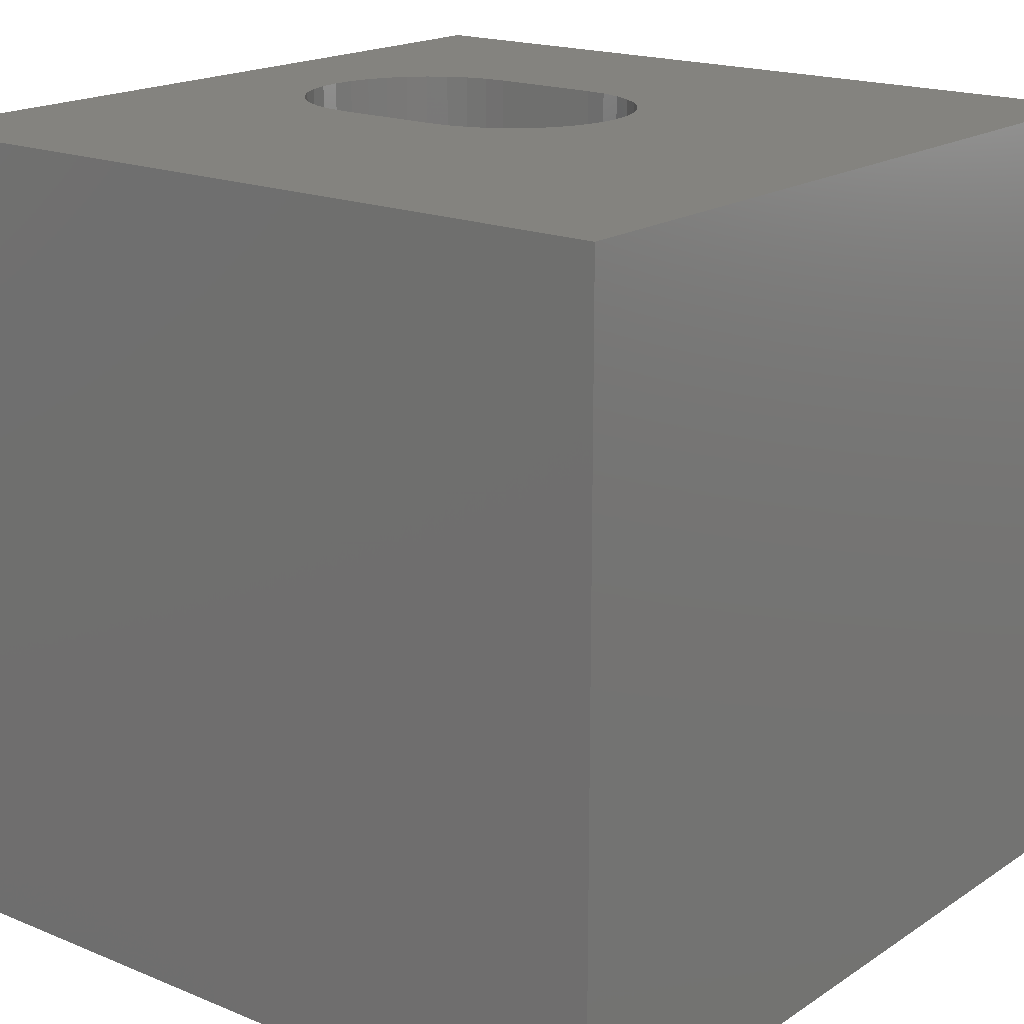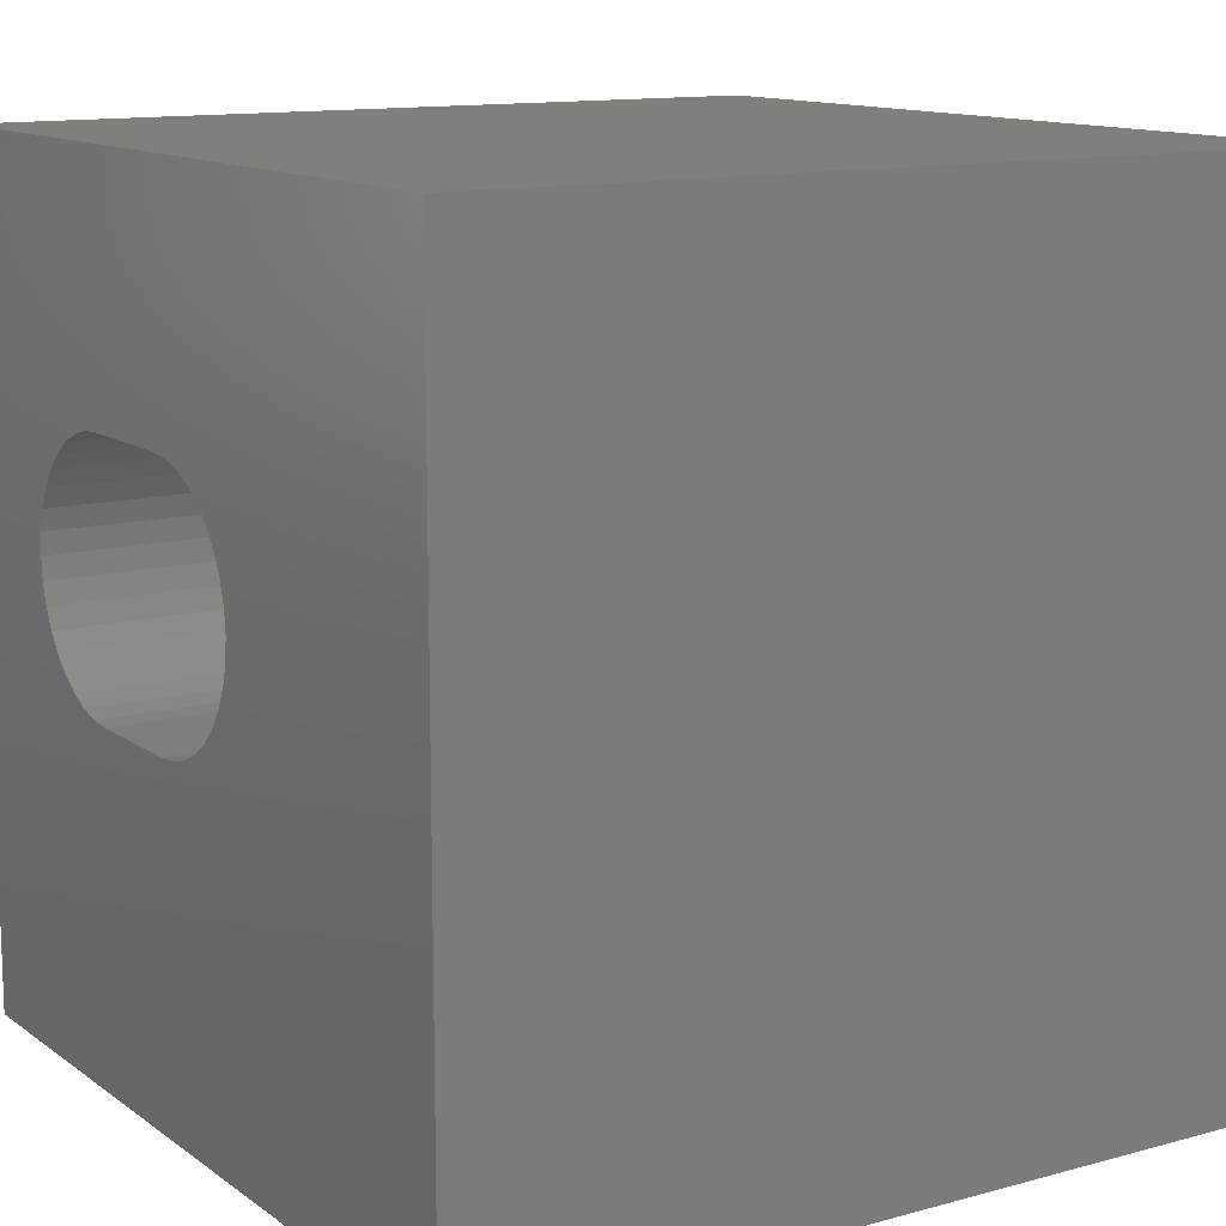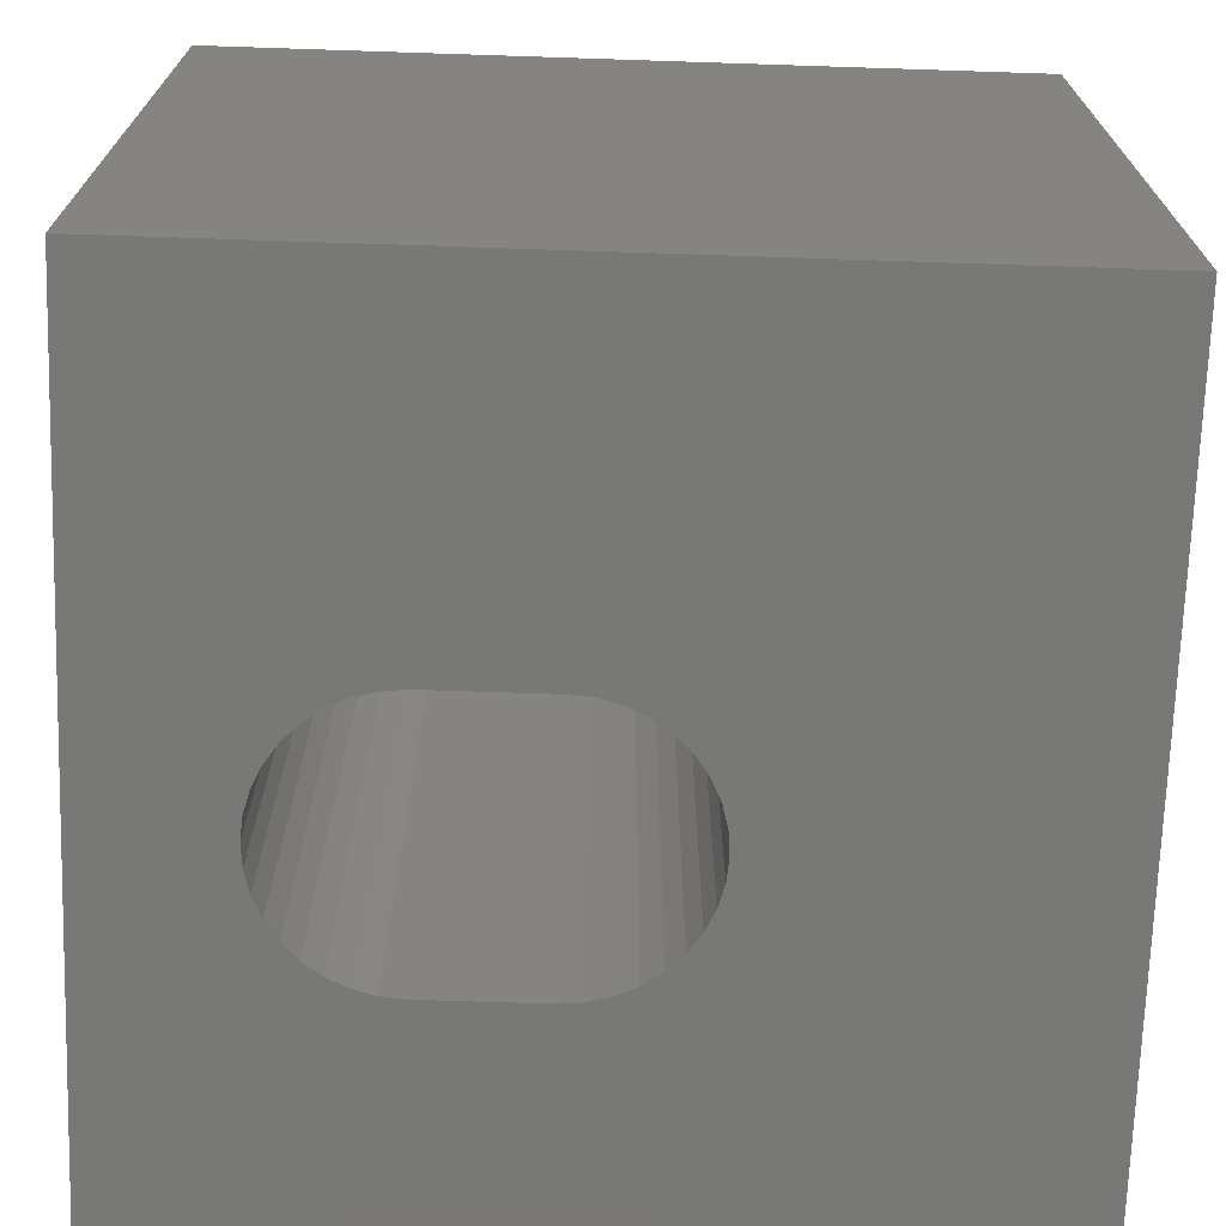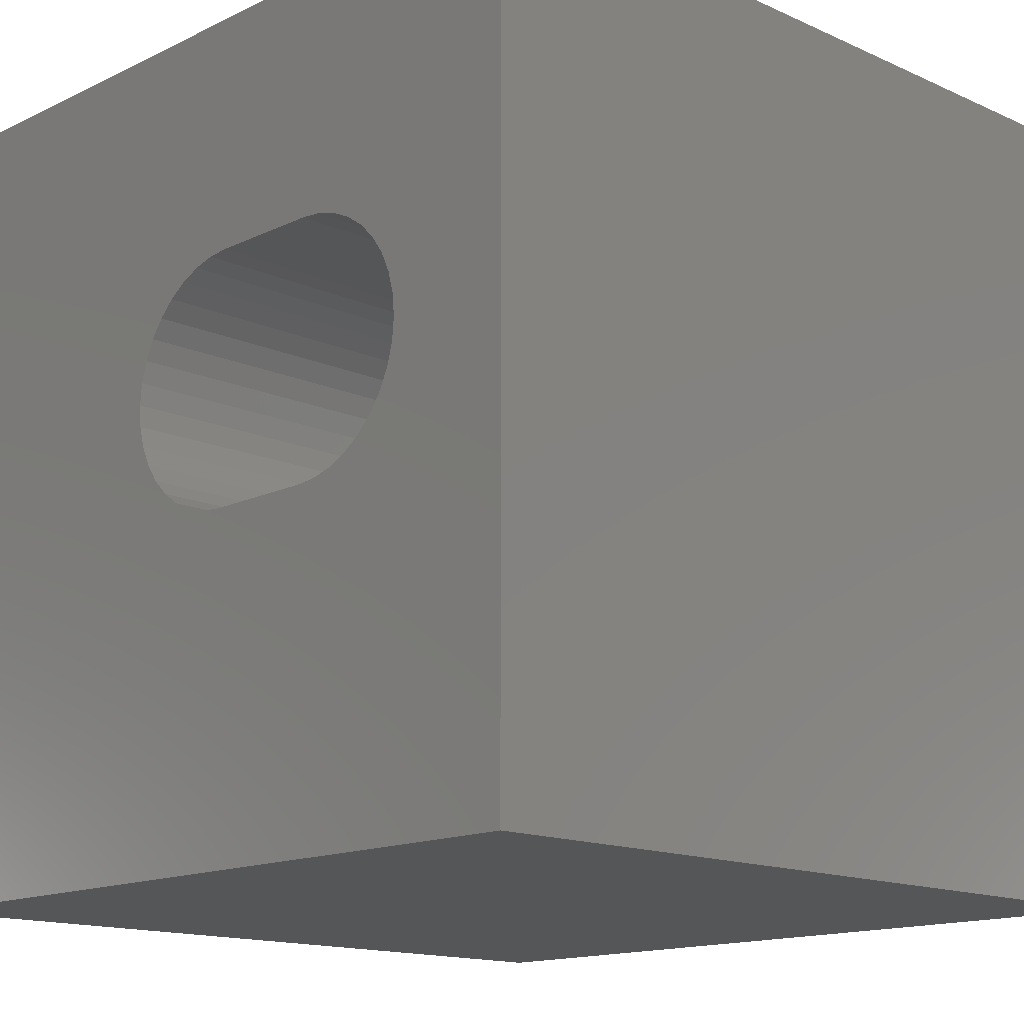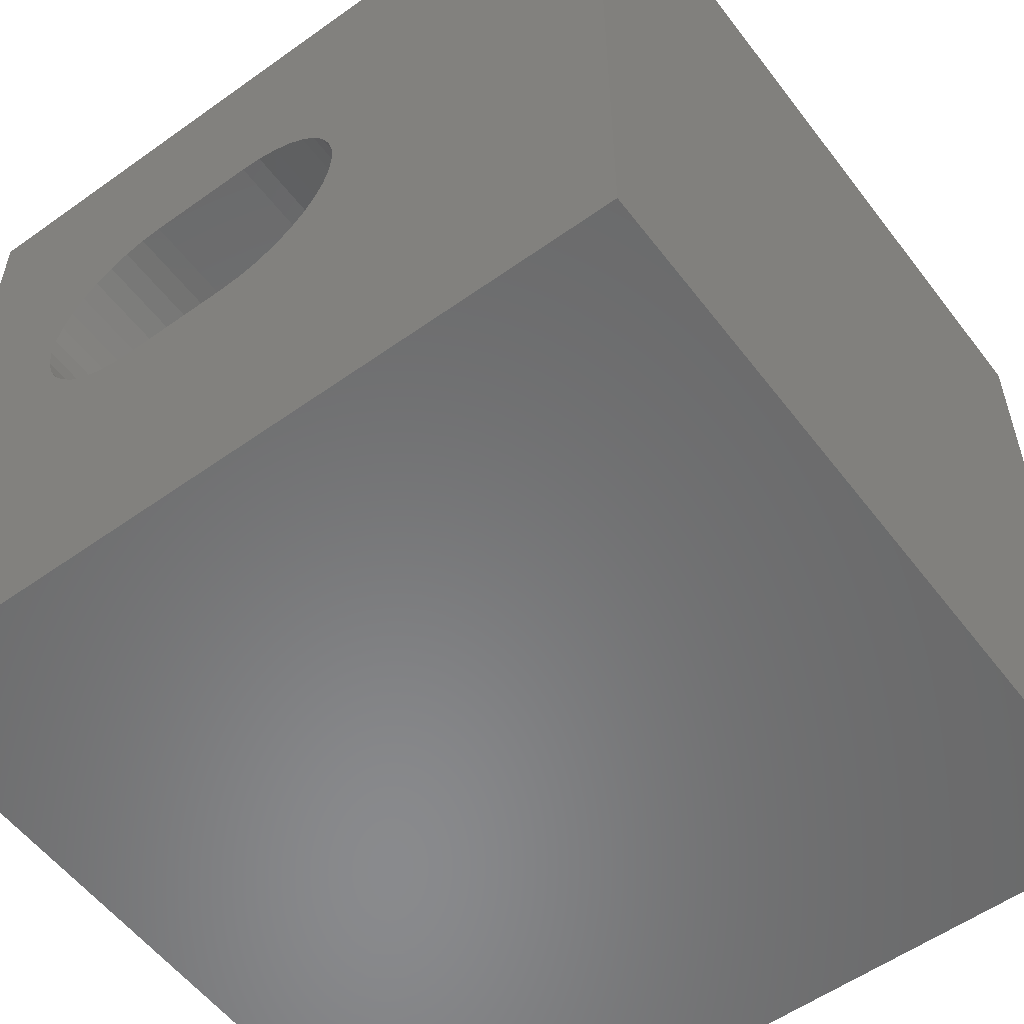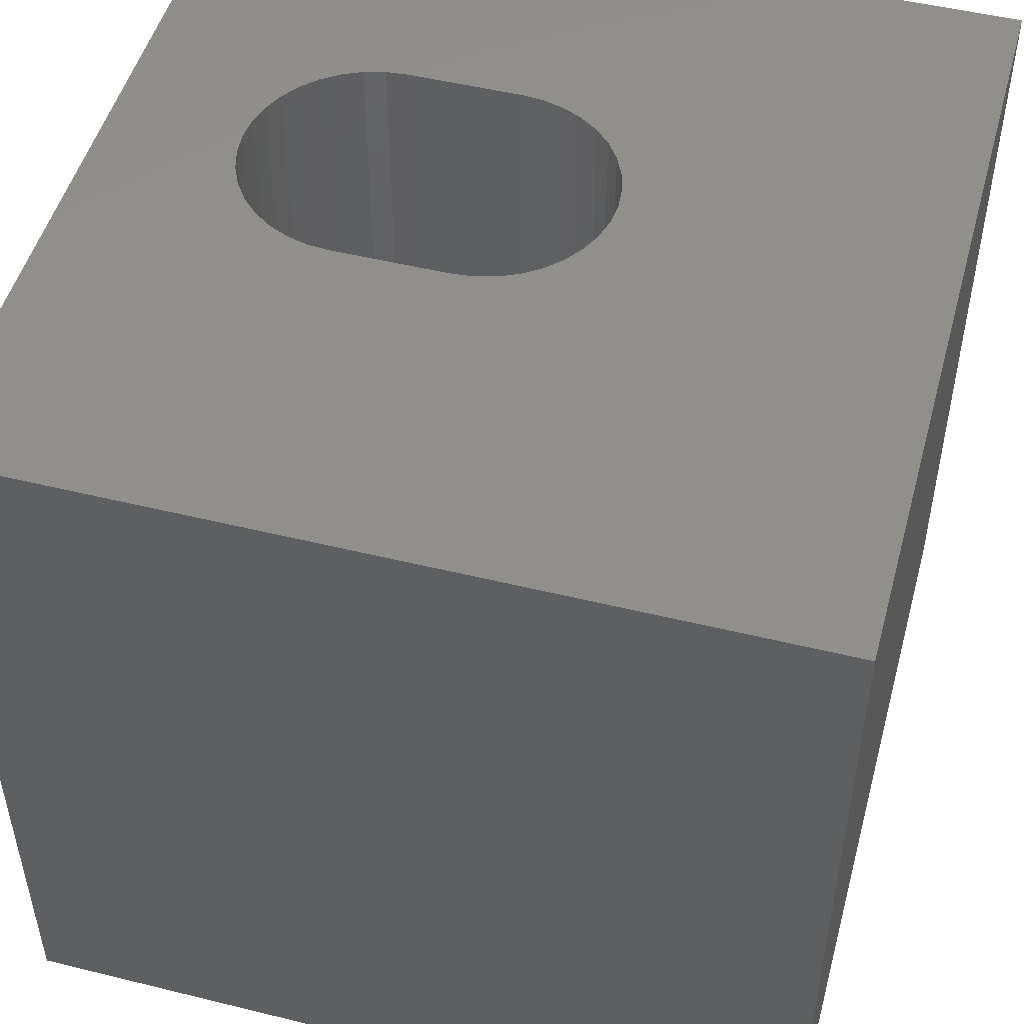
<metadata>
{"format":"stl","ext":"stl","renderer":"f3d","projection":"perspective","resolution":1024,"background":"white","views":[{"elev":18.1,"azim":38.6,"up":"+Z"},{"elev":12.5,"azim":57.5,"up":"+Y"},{"elev":-70.8,"azim":-1.9,"up":"+Z"},{"elev":-14.7,"azim":-134.1,"up":"+Y"},{"elev":-56.0,"azim":36.8,"up":"+Y"},{"elev":49.7,"azim":15.2,"up":"+Z"}]}
</metadata>
<code>
# stl→obj: 84 verts, 168 faces
v 0 10 10
v 0 10 0
v 0 0 10
v 0 0 0
v 4.816 7.086 10
v 5.074 7.017 10
v 10 10 10
v 5.317 6.904 10
v 5.536 6.751 10
v 5.725 6.562 10
v 5.878 6.343 10
v 5.991 6.101 10
v 3.159 4.043 10
v 2.893 4.067 10
v 5.991 5.052 10
v 5.878 4.81 10
v 10 0 10
v 6.06 5.843 10
v 6.083 5.576 10
v 6.06 5.31 10
v 5.725 4.591 10
v 5.536 4.402 10
v 5.317 4.249 10
v 2.635 4.136 10
v 2.392 4.249 10
v 2.174 4.402 10
v 5.074 4.136 10
v 4.816 4.067 10
v 4.55 4.043 10
v 1.985 4.591 10
v 1.831 4.81 10
v 1.718 5.052 10
v 1.718 6.101 10
v 1.831 6.343 10
v 1.985 6.562 10
v 2.635 7.017 10
v 2.893 7.086 10
v 3.159 7.109 10
v 4.55 7.109 10
v 1.649 5.31 10
v 1.626 5.576 10
v 1.649 5.843 10
v 2.174 6.751 10
v 2.392 6.904 10
v 10 10 0
v 10 0 0
v 5.317 6.904 0
v 5.074 7.017 0
v 2.893 7.086 0
v 2.635 7.017 0
v 2.392 6.904 0
v 1.626 5.576 0
v 1.649 5.31 0
v 1.718 5.052 0
v 1.831 4.81 0
v 2.392 4.249 0
v 2.635 4.136 0
v 2.893 4.067 0
v 1.985 4.591 0
v 2.174 4.402 0
v 5.074 4.136 0
v 5.317 4.249 0
v 5.878 6.343 0
v 5.991 6.101 0
v 6.06 5.843 0
v 5.725 6.562 0
v 5.536 6.751 0
v 5.536 4.402 0
v 5.725 4.591 0
v 5.878 4.81 0
v 5.991 5.052 0
v 6.06 5.31 0
v 6.083 5.576 0
v 2.174 6.751 0
v 1.985 6.562 0
v 1.831 6.343 0
v 1.718 6.101 0
v 1.649 5.843 0
v 3.159 4.043 0
v 4.55 4.043 0
v 4.816 4.067 0
v 4.816 7.086 0
v 4.55 7.109 0
v 3.159 7.109 0
f 1 2 3
f 3 2 4
f 5 6 7
f 7 6 8
f 7 8 9
f 9 10 7
f 7 10 11
f 7 11 12
f 13 14 3
f 15 16 17
f 12 18 7
f 7 18 19
f 7 19 17
f 17 19 20
f 17 20 15
f 16 21 17
f 17 21 22
f 17 22 23
f 14 24 3
f 3 24 25
f 3 25 26
f 23 27 17
f 17 27 28
f 17 28 3
f 3 28 29
f 3 29 13
f 26 30 3
f 3 30 31
f 3 31 32
f 33 34 1
f 1 34 35
f 36 37 1
f 1 37 38
f 1 38 7
f 7 38 39
f 7 39 5
f 32 40 3
f 3 40 41
f 3 41 1
f 1 41 42
f 1 42 33
f 35 43 1
f 1 43 44
f 1 44 36
f 45 7 46
f 46 7 17
f 47 48 45
f 49 50 2
f 2 50 51
f 4 2 52
f 52 53 4
f 4 53 54
f 4 54 55
f 56 57 4
f 4 57 58
f 55 59 4
f 4 59 60
f 4 60 56
f 61 62 46
f 63 45 64
f 64 45 65
f 63 66 45
f 45 66 67
f 45 67 47
f 62 68 46
f 46 68 69
f 46 69 70
f 70 71 46
f 46 71 72
f 46 72 45
f 45 72 73
f 45 73 65
f 51 74 2
f 2 74 75
f 2 75 76
f 76 77 2
f 2 77 78
f 2 78 52
f 58 79 4
f 4 79 80
f 4 80 46
f 46 80 81
f 46 81 61
f 48 82 45
f 45 82 83
f 45 83 2
f 2 83 84
f 2 84 49
f 7 45 1
f 1 45 2
f 46 17 4
f 4 17 3
f 84 38 37
f 84 37 49
f 49 37 36
f 49 36 50
f 50 36 44
f 50 44 51
f 51 44 43
f 51 43 74
f 74 43 35
f 74 35 75
f 75 35 34
f 75 34 76
f 76 34 33
f 76 33 77
f 77 33 42
f 77 42 78
f 78 42 41
f 78 41 52
f 52 41 40
f 52 40 53
f 53 40 32
f 53 32 54
f 54 32 31
f 54 31 55
f 55 31 30
f 55 30 59
f 59 30 26
f 59 26 60
f 60 26 25
f 60 25 56
f 56 25 24
f 56 24 57
f 57 24 14
f 57 14 58
f 58 14 13
f 58 13 79
f 84 83 38
f 38 83 39
f 80 29 28
f 80 28 81
f 81 28 27
f 81 27 61
f 61 27 23
f 61 23 62
f 62 23 22
f 62 22 68
f 68 22 21
f 68 21 69
f 69 21 16
f 69 16 70
f 70 16 15
f 70 15 71
f 71 15 20
f 71 20 72
f 72 20 19
f 72 19 73
f 73 19 18
f 73 18 65
f 65 18 12
f 65 12 64
f 64 12 11
f 64 11 63
f 63 11 10
f 63 10 66
f 66 10 9
f 66 9 67
f 67 9 8
f 67 8 47
f 47 8 6
f 47 6 48
f 48 6 5
f 48 5 82
f 82 5 39
f 82 39 83
f 80 79 29
f 29 79 13

</code>
